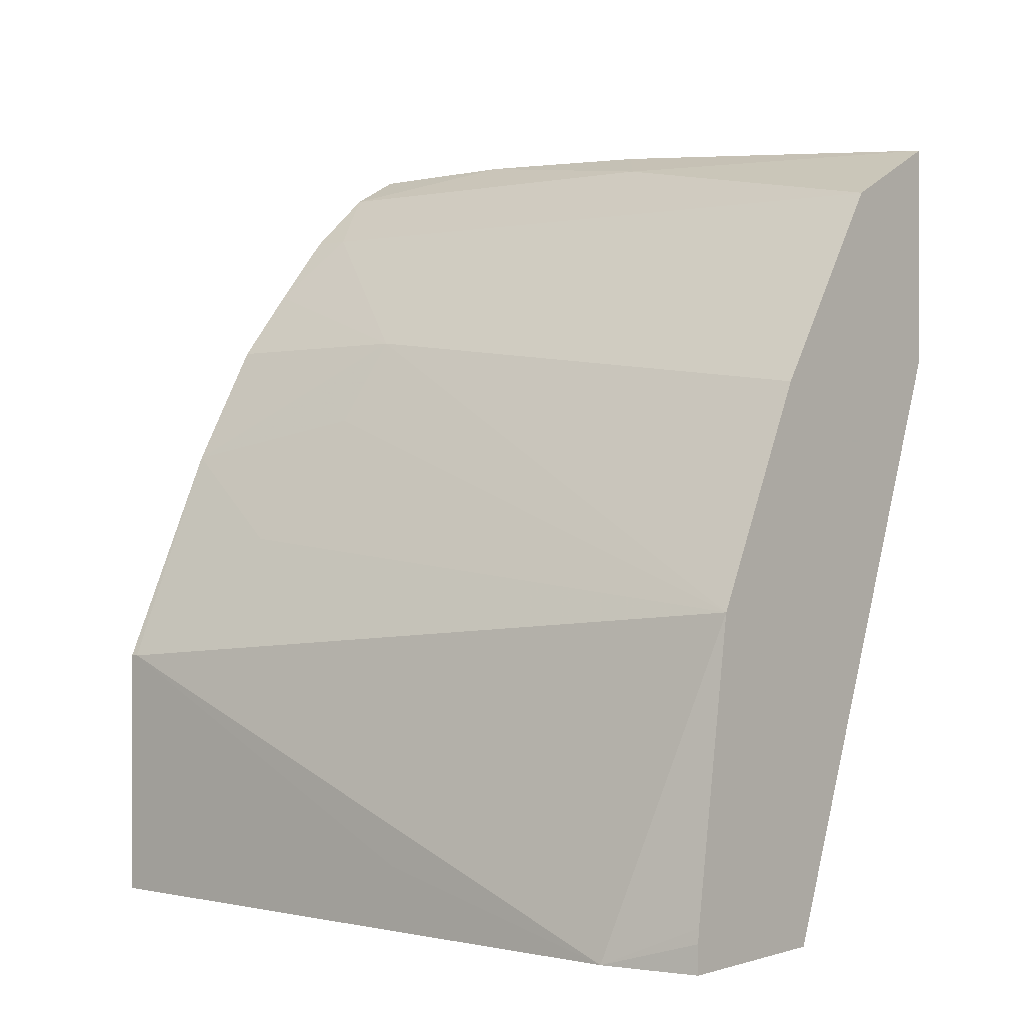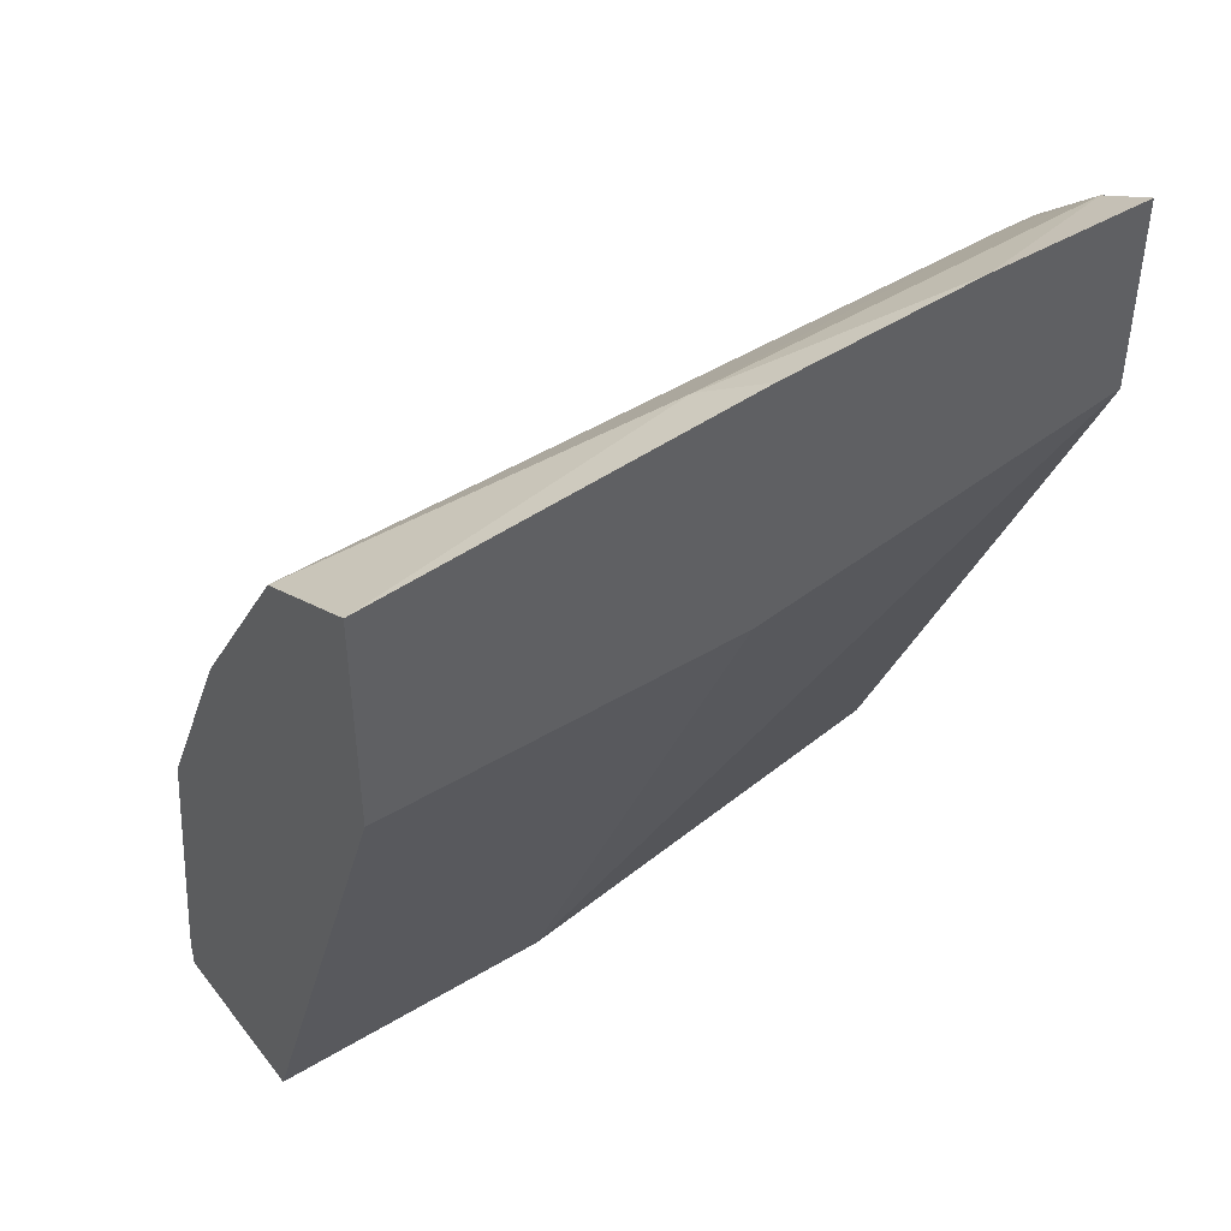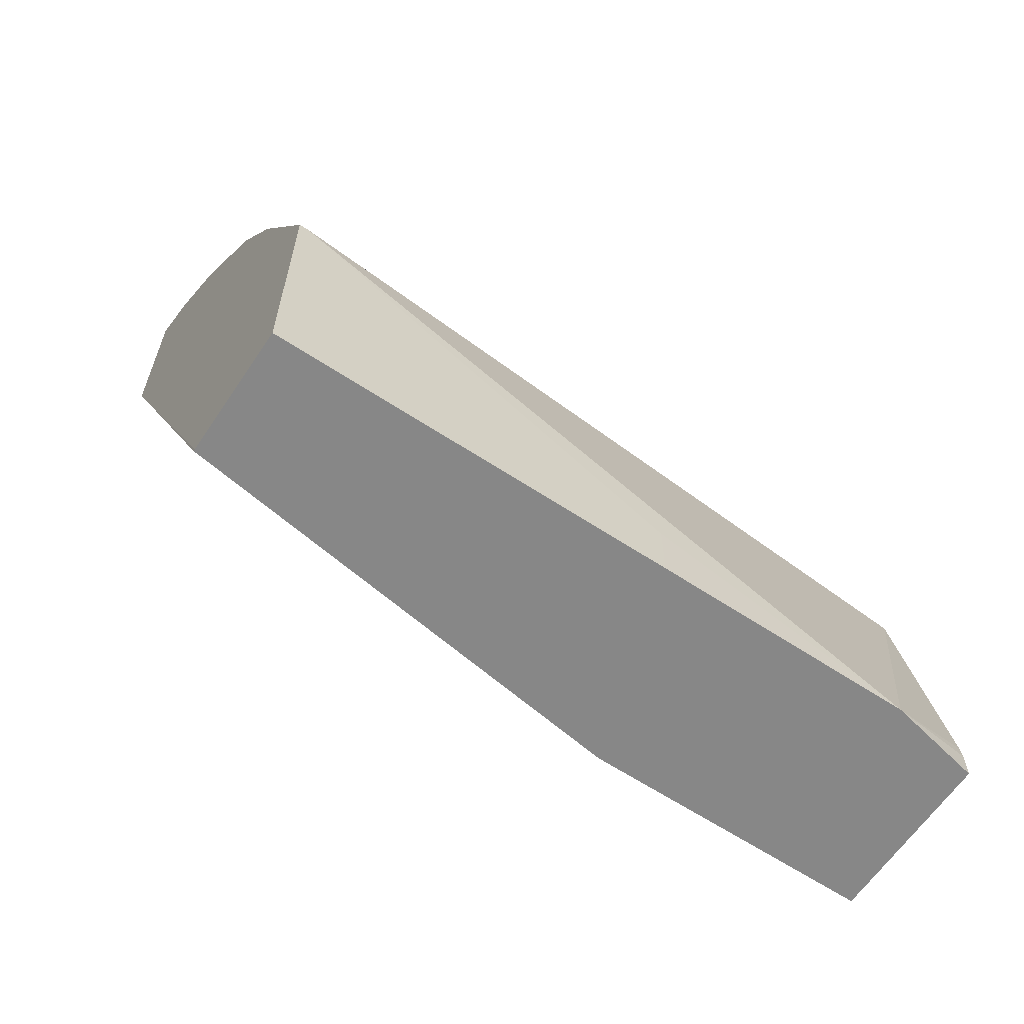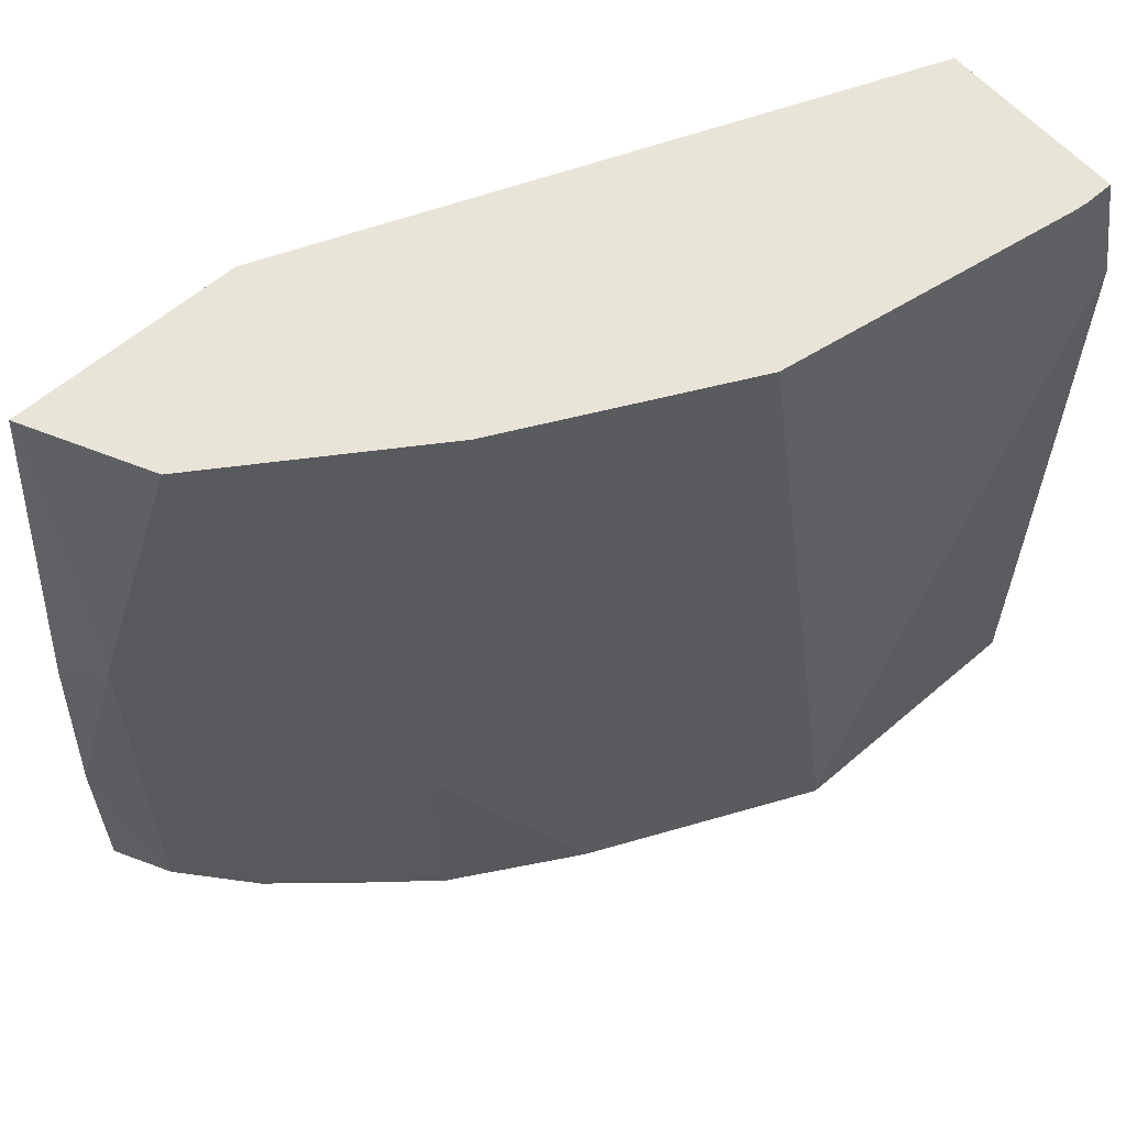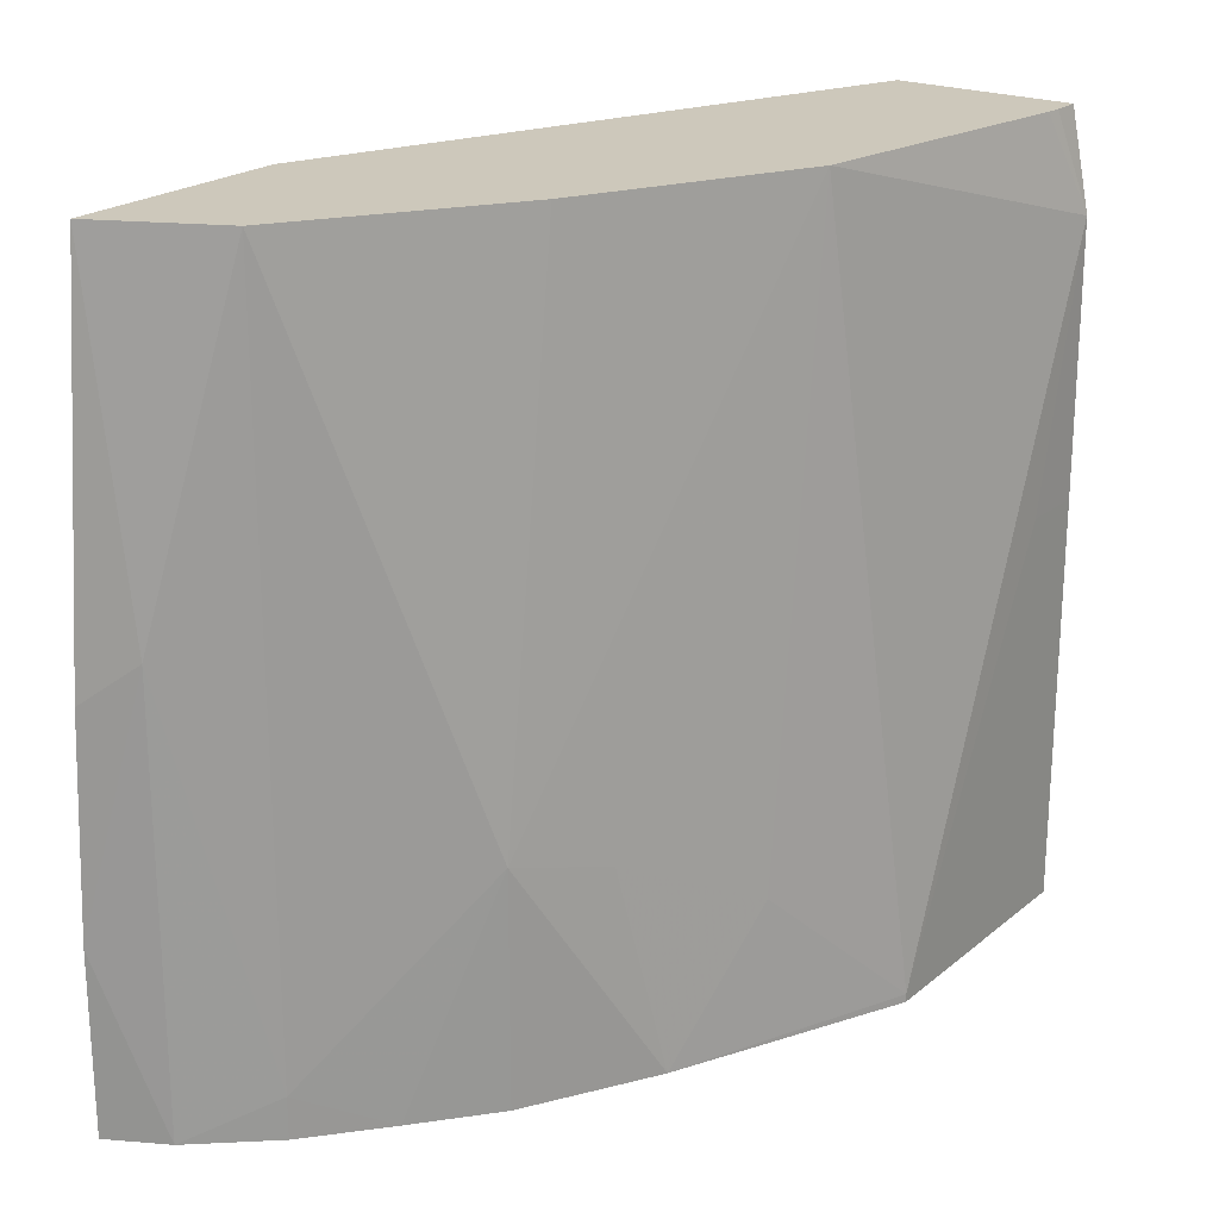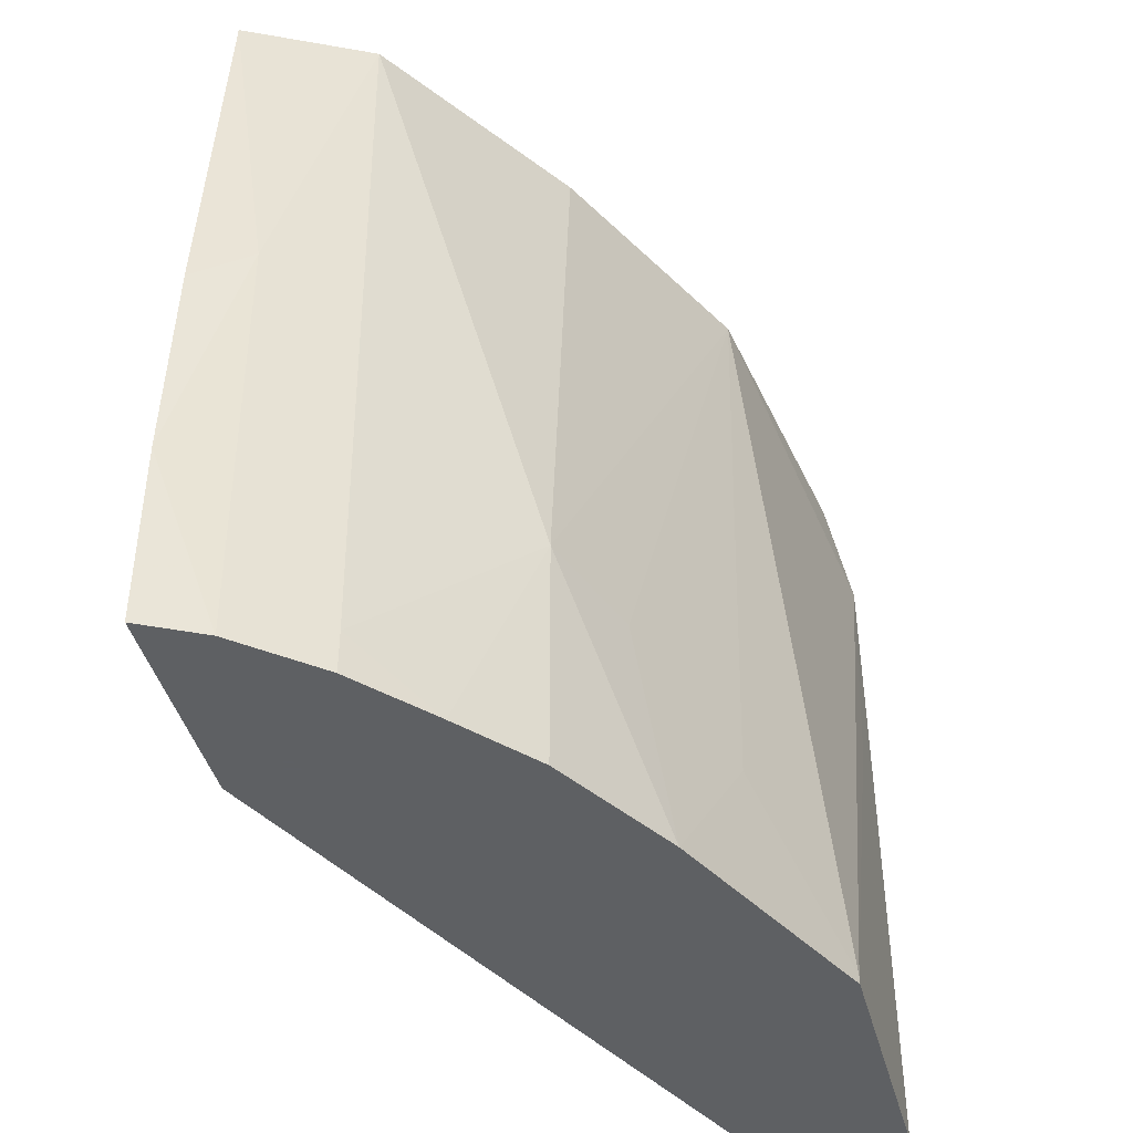
<metadata>
{"format":"obj","ext":"obj","renderer":"f3d","projection":"perspective","resolution":1024,"background":"white","views":[{"elev":-0.4,"azim":130.1,"up":"+Z"},{"elev":44.2,"azim":-125.3,"up":"+Z"},{"elev":-62.5,"azim":56.2,"up":"+Z"},{"elev":60.3,"azim":48.7,"up":"+Y"},{"elev":21.9,"azim":36.0,"up":"+Y"},{"elev":-42.7,"azim":14.7,"up":"+Y"}]}
</metadata>
<code>
v 0.478 -0.3448 0.0005375
v 0.4768 -0.3447 0.0005375
v 0.5449 -0.3448 0.0005375
v 0.3257 -0.3448 0.3364
v 0.4427 -0.1022 0.0005375
v 0.5449 -0.1363 0.0005375
v 0.5449 -0.3448 0.1363
v 0.3256 -0.3448 0.3597
v 0.3256 -0.3447 0.3364
v 0.4427 0.05051 0.0005375
v 0.3256 -0.1404 0.3024
v 0.5447 0.0005186 0.0005375
v 0.5449 -0.1363 0.03407
v 0.5449 -0.3406 0.1363
v 0.4913 -0.3448 0.2529
v 0.3256 -0.3448 0.4386
v 0.5344 0.05051 0.0005375
v 0.3256 0.05051 0.3024
v 0.5344 0.05051 0.01529
v 0.5336 0.05051 0.02271
v 0.5109 0.05051 0.1703
v 0.5109 -0.2725 0.2044
v 0.4768 -0.2384 0.2725
v 0.4541 -0.227 0.3178
v 0.4541 -0.3448 0.3178
v 0.355 -0.3448 0.4232
v 0.3256 -0.2534 0.4386
v 0.3256 0.05051 0.4162
v 0.5026 0.05051 0.1868
v 0.4655 0.05051 0.2611
v 0.4541 0.05051 0.2838
v 0.386 0.05051 0.386
v 0.3917 -0.3235 0.3916
v 0.4232 -0.3448 0.355
v 0.352 -0.1249 0.42
v 0.3917 -0.3448 0.3916
v 0.3256 -0.1458 0.4332
v 0.357 0.05051 0.4005
f 15 24 25
f 15 22 23
f 15 23 24
f 14 22 15
f 14 21 22
f 12 14 13
f 12 21 14
f 10 20 19
f 12 19 20
f 12 17 19
f 10 19 17
f 10 21 20
f 10 29 21
f 16 26 27
f 10 30 29
f 12 20 21
f 21 29 24
f 27 35 37
f 21 23 22
f 10 31 30
f 33 36 34
f 32 35 33
f 32 38 35
f 28 35 38
f 28 37 35
f 26 33 35
f 26 36 33
f 26 35 27
f 24 29 30
f 24 34 25
f 24 33 34
f 24 32 33
f 24 31 32
f 24 30 31
f 21 24 23
f 10 32 31
f 4 9 5
f 10 28 38
f 1 8 4
f 1 16 8
f 1 26 16
f 1 36 26
f 1 34 36
f 1 25 34
f 1 15 25
f 1 7 15
f 10 38 32
f 1 6 3
f 1 12 6
f 1 17 12
f 1 10 17
f 1 5 10
f 1 2 5
f 1 4 2
f 2 4 5
f 1 3 7
f 3 13 14
f 3 6 13
f 10 18 28
f 8 11 9
f 8 18 11
f 8 37 28
f 8 27 37
f 8 16 27
f 8 28 18
f 6 12 13
f 5 18 10
f 5 11 18
f 5 9 11
f 4 8 9
f 7 14 15
f 3 14 7

</code>
